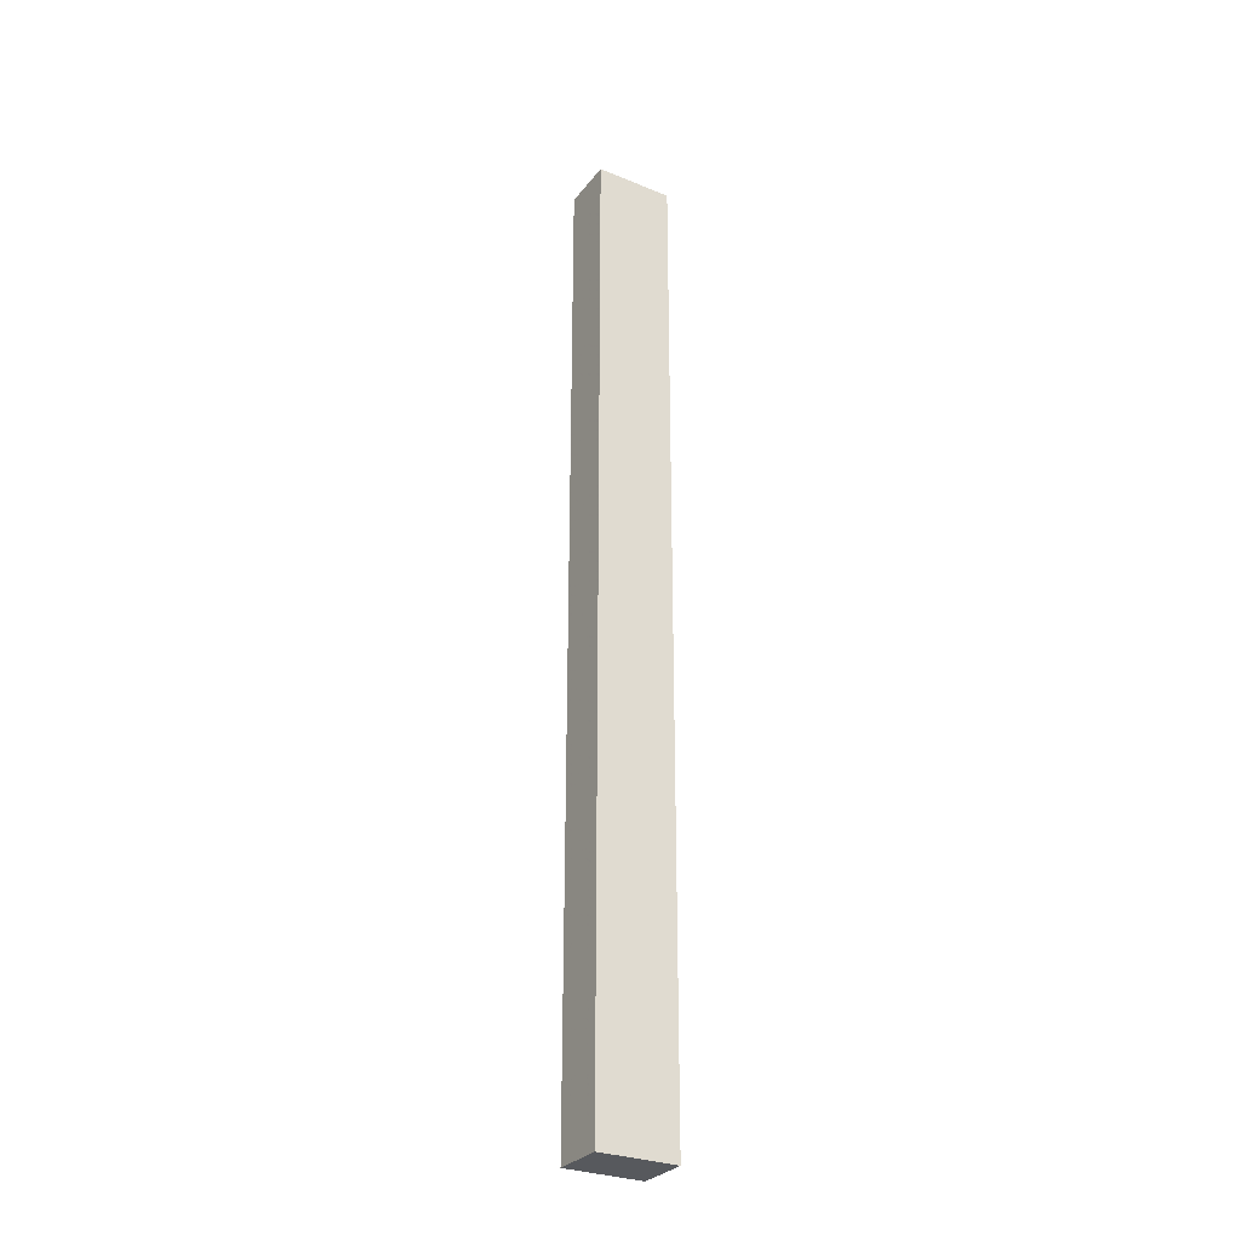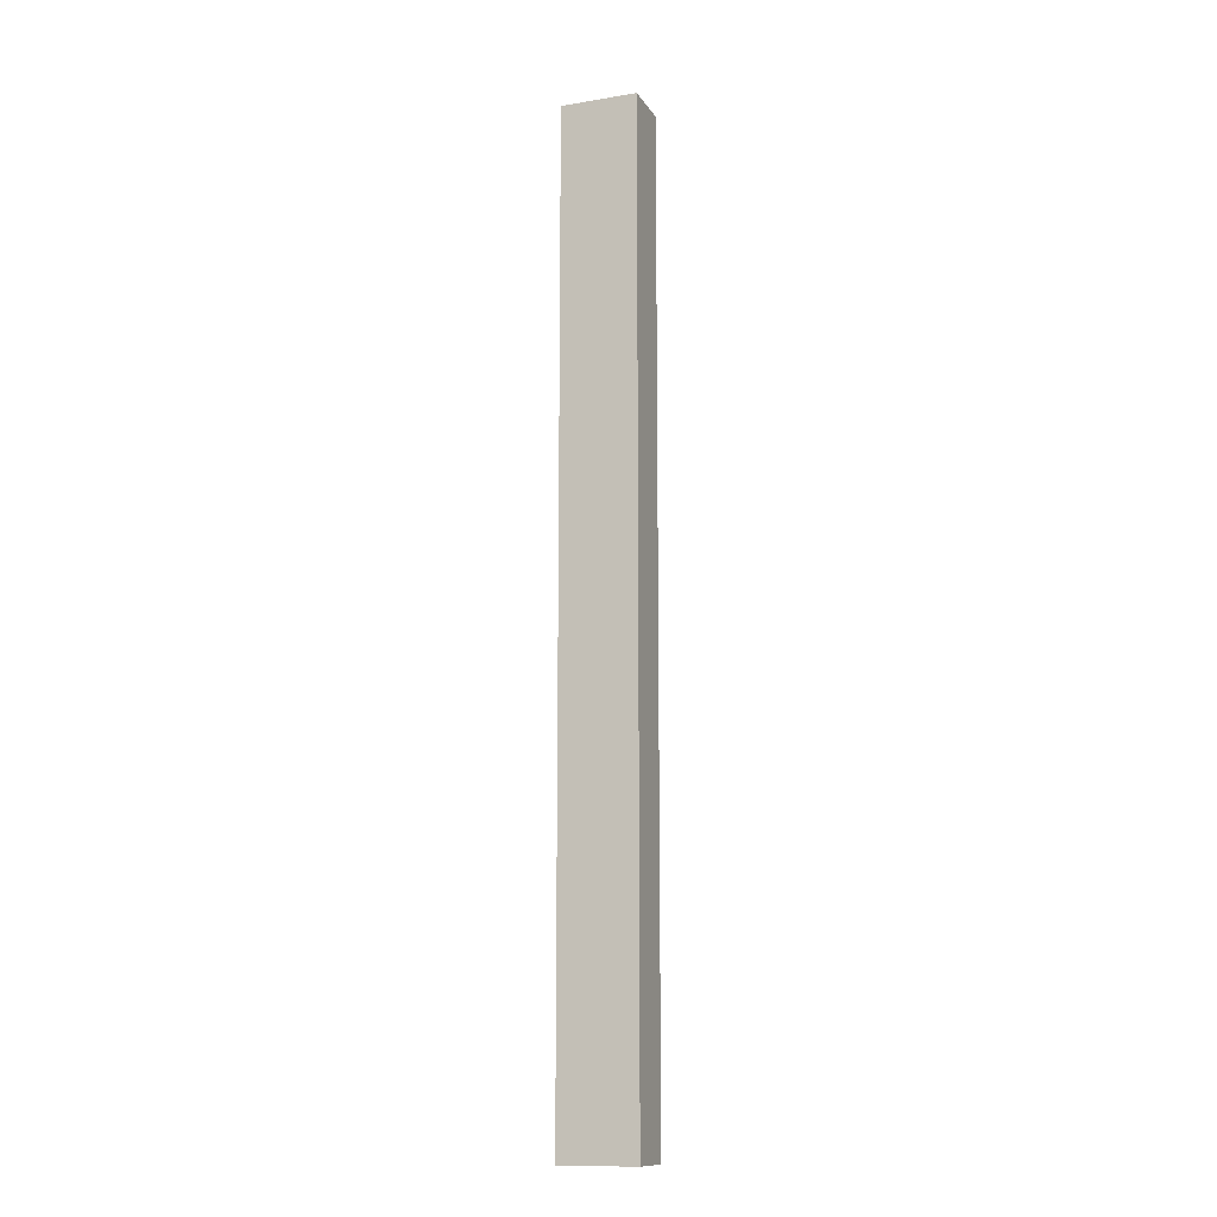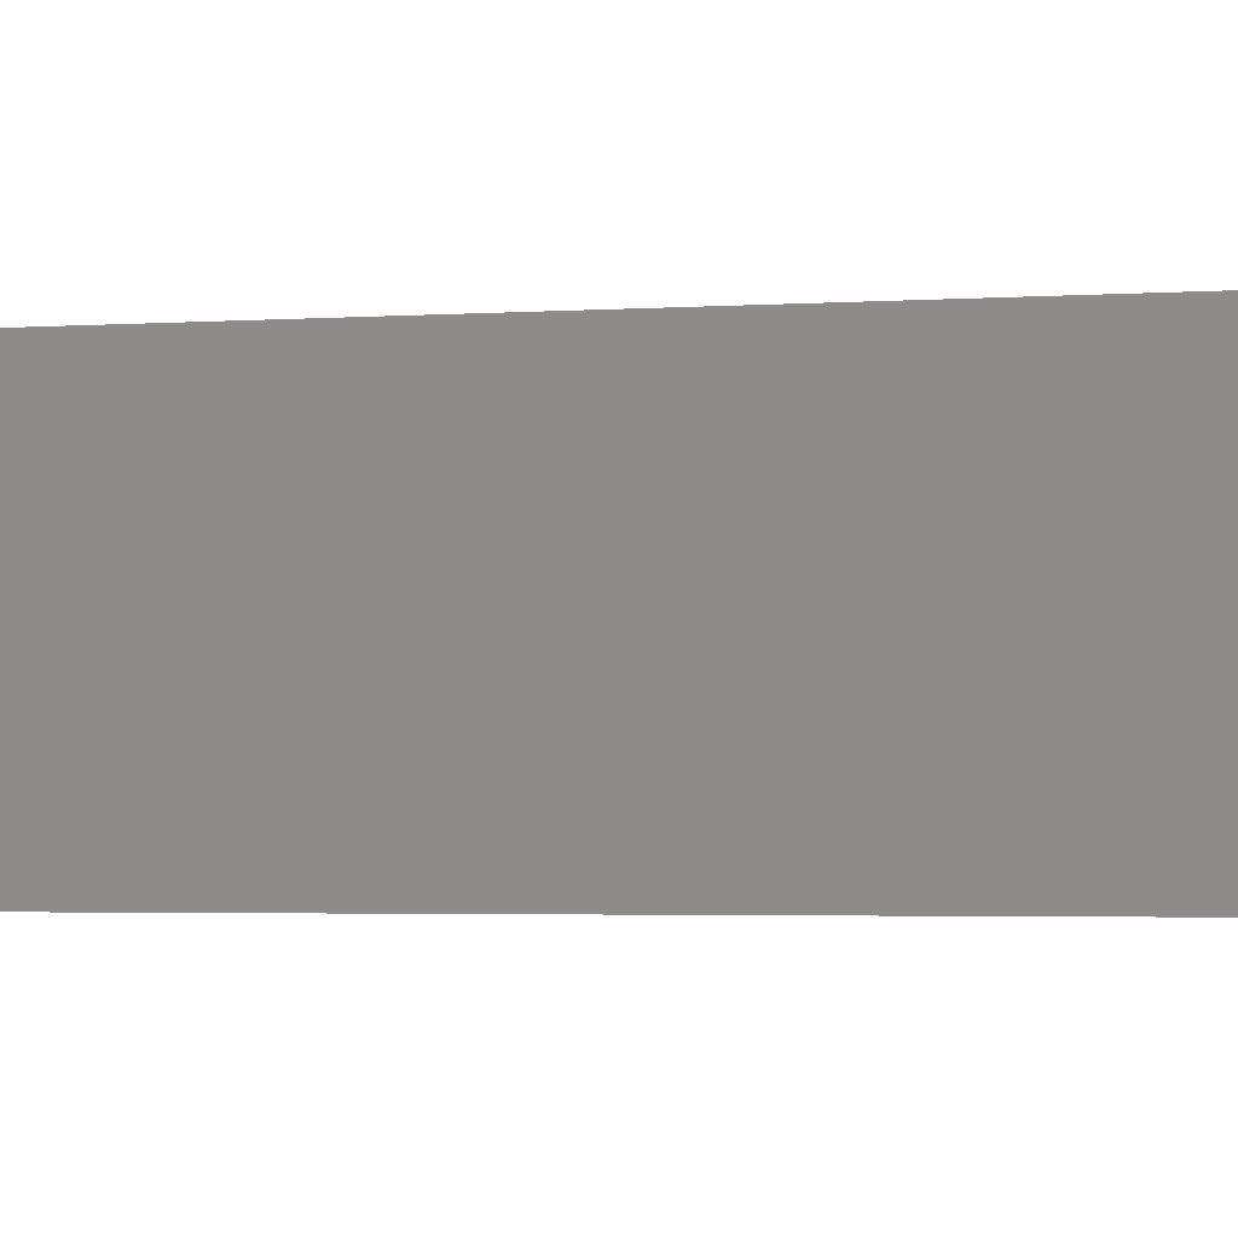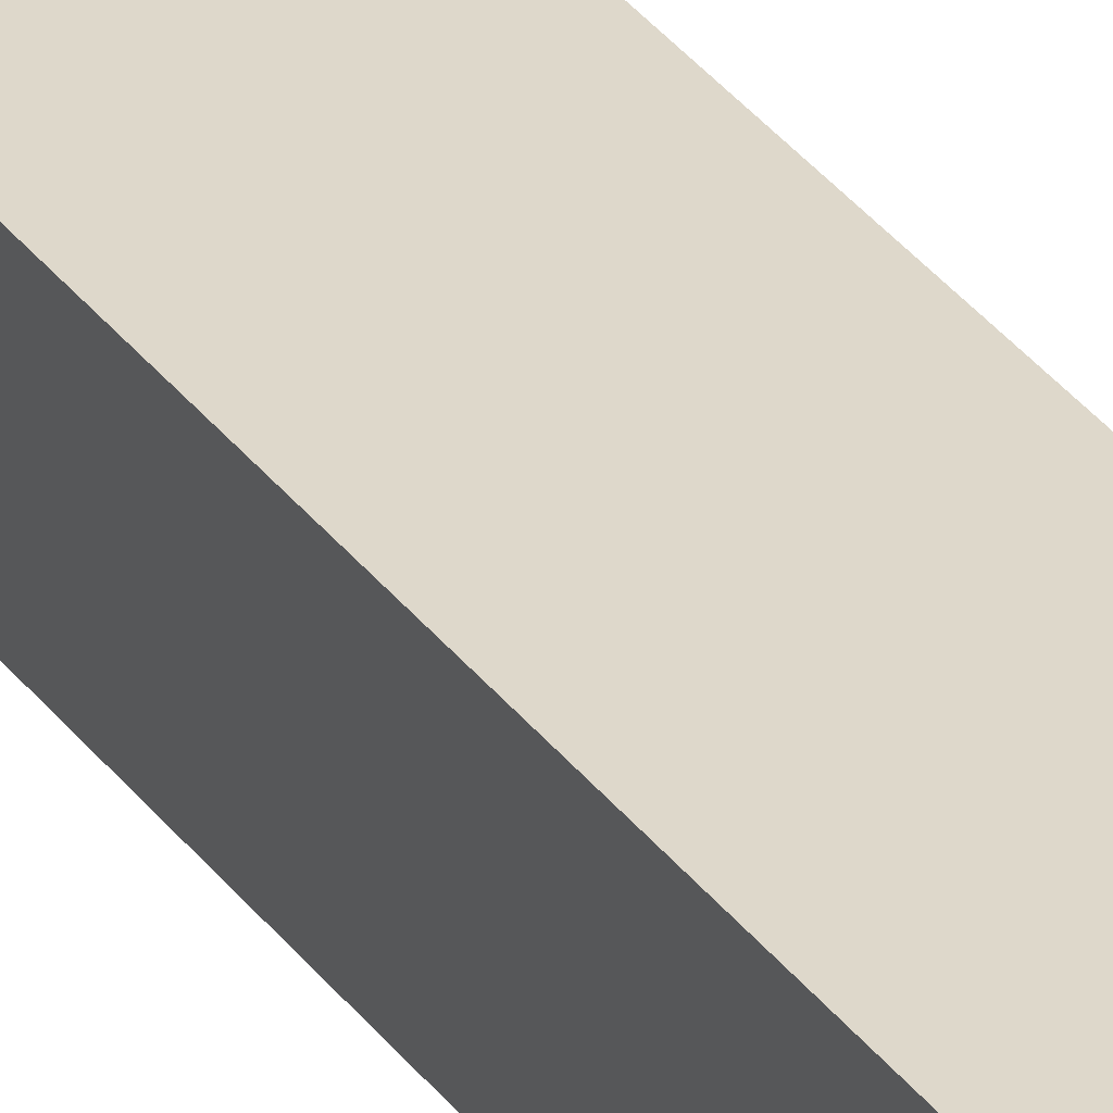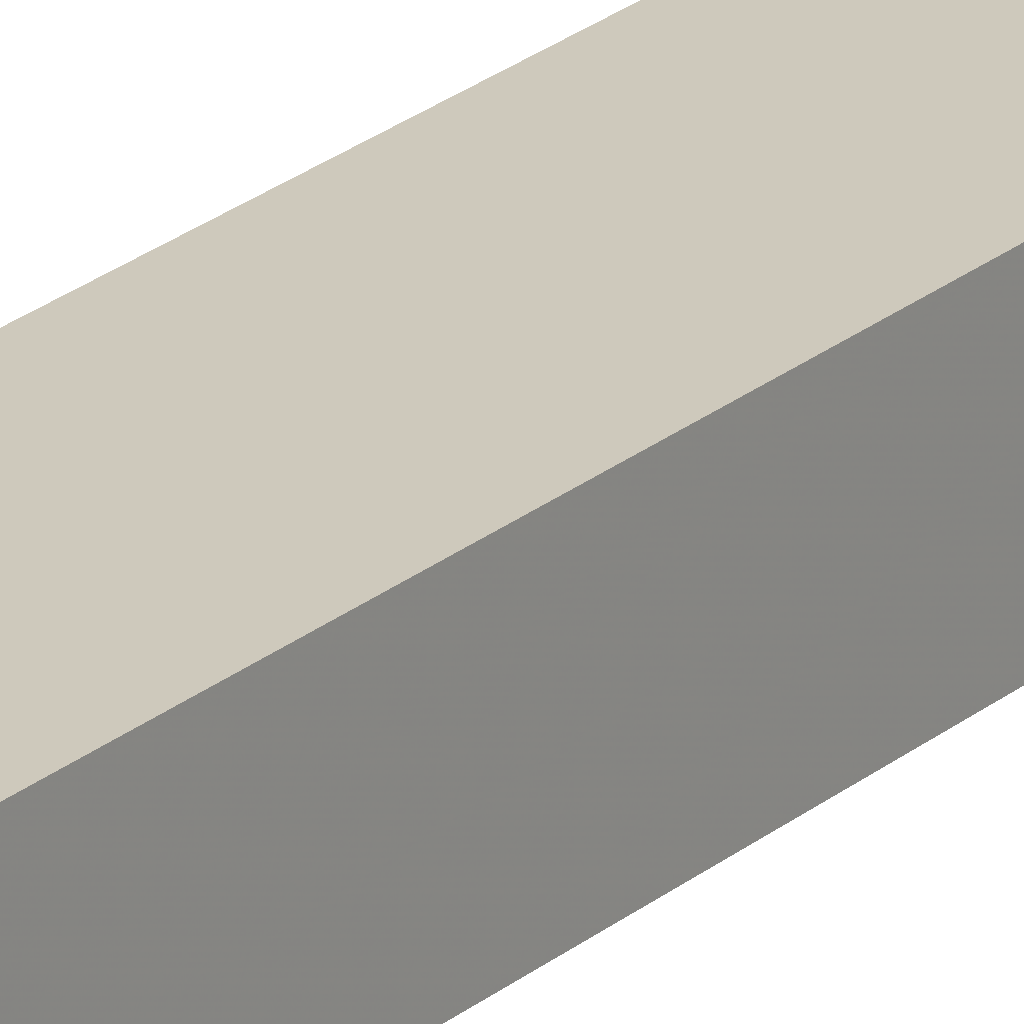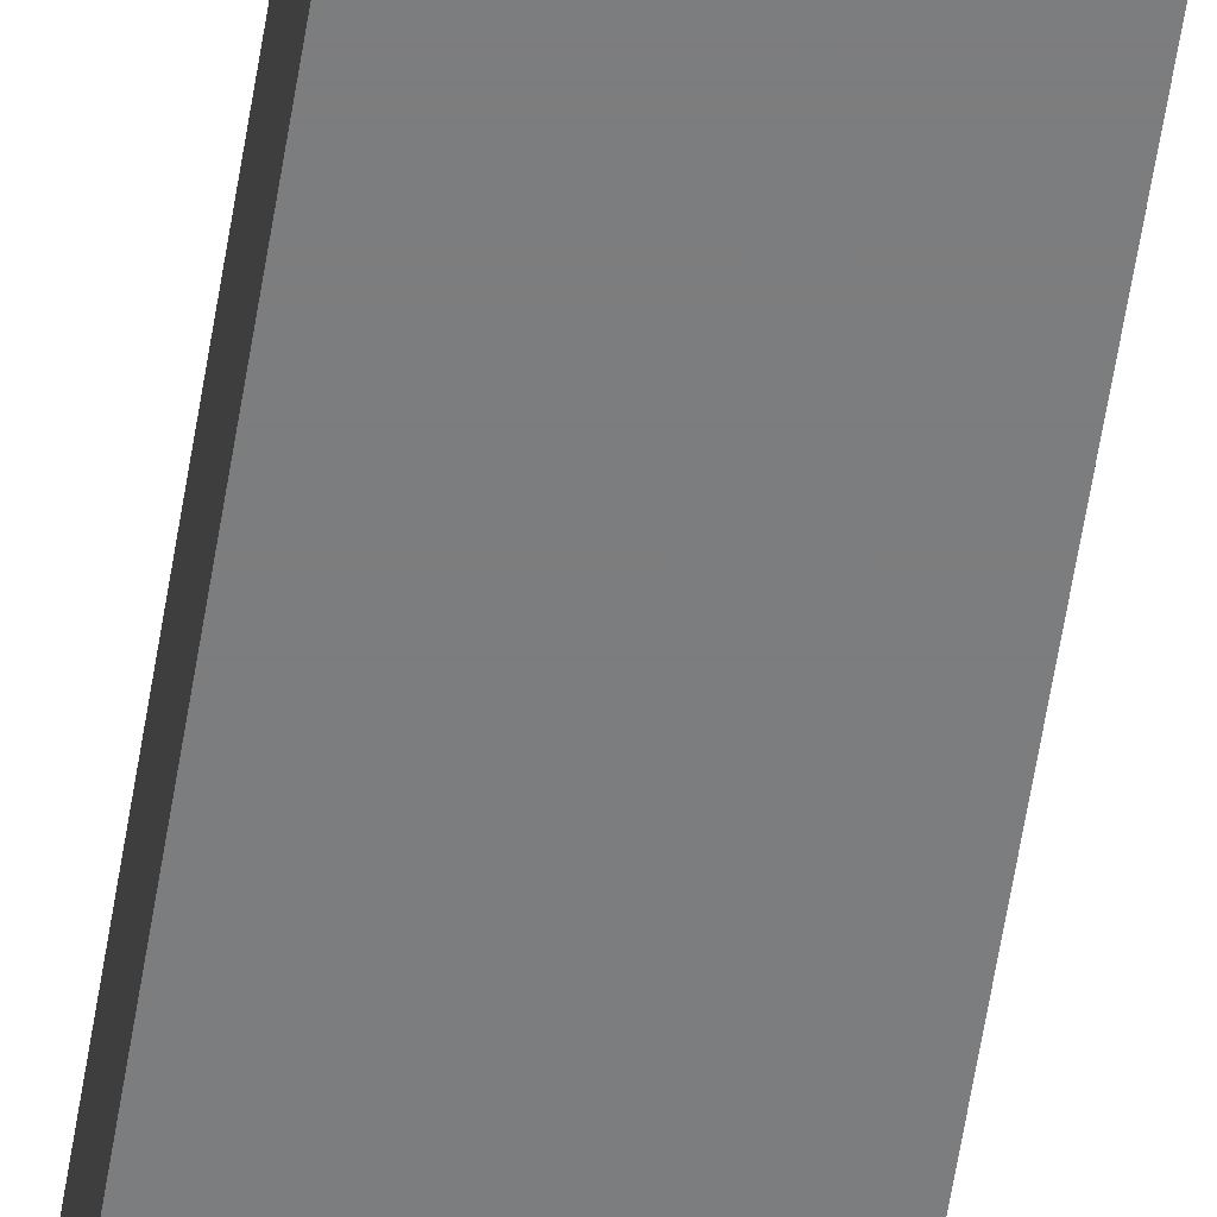
<metadata>
{"format":"obj","ext":"obj","renderer":"f3d","projection":"perspective","resolution":1024,"background":"white","views":[{"elev":-29.7,"azim":149.3,"up":"+Z"},{"elev":-12.6,"azim":20.8,"up":"+Z"},{"elev":-0.6,"azim":-39.8,"up":"+Y"},{"elev":31.6,"azim":-29.3,"up":"+Y"},{"elev":22.3,"azim":34.8,"up":"+Y"},{"elev":-59.0,"azim":171.0,"up":"+Y"}]}
</metadata>
<code>
v 104.4 -38.12 -0.114
v 104.4 -38.12 105.2
v 112.7 -38.12 105.2
v 112.7 -38.12 -0.114
v 104.4 -43.85 -0.114
v 112.7 -43.85 -0.114
v 112.7 -43.85 105.2
v 104.4 -43.85 105.2
f 1 2 3
f 3 4 1
f 5 6 7
f 7 8 5
f 1 4 6
f 6 5 1
f 4 3 7
f 7 6 4
f 3 2 8
f 8 7 3
f 2 1 5
f 5 8 2

</code>
